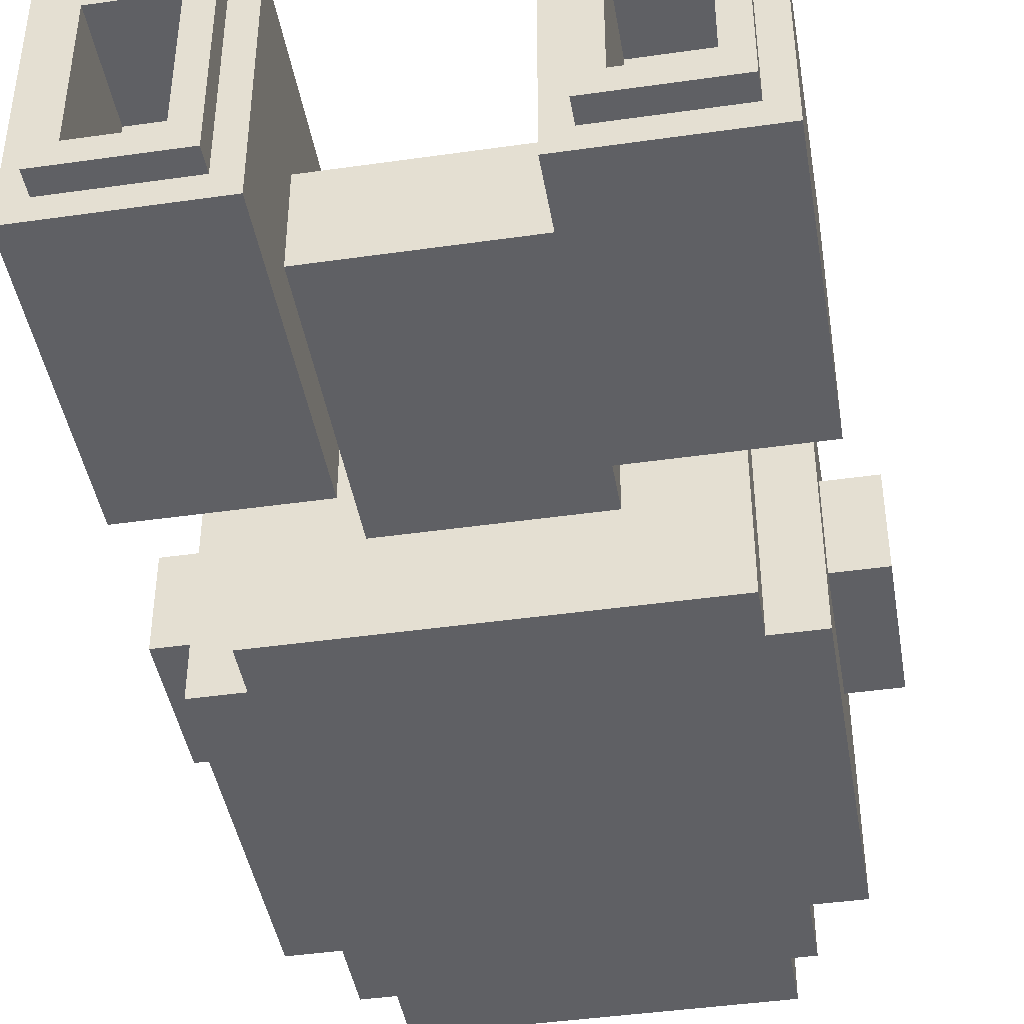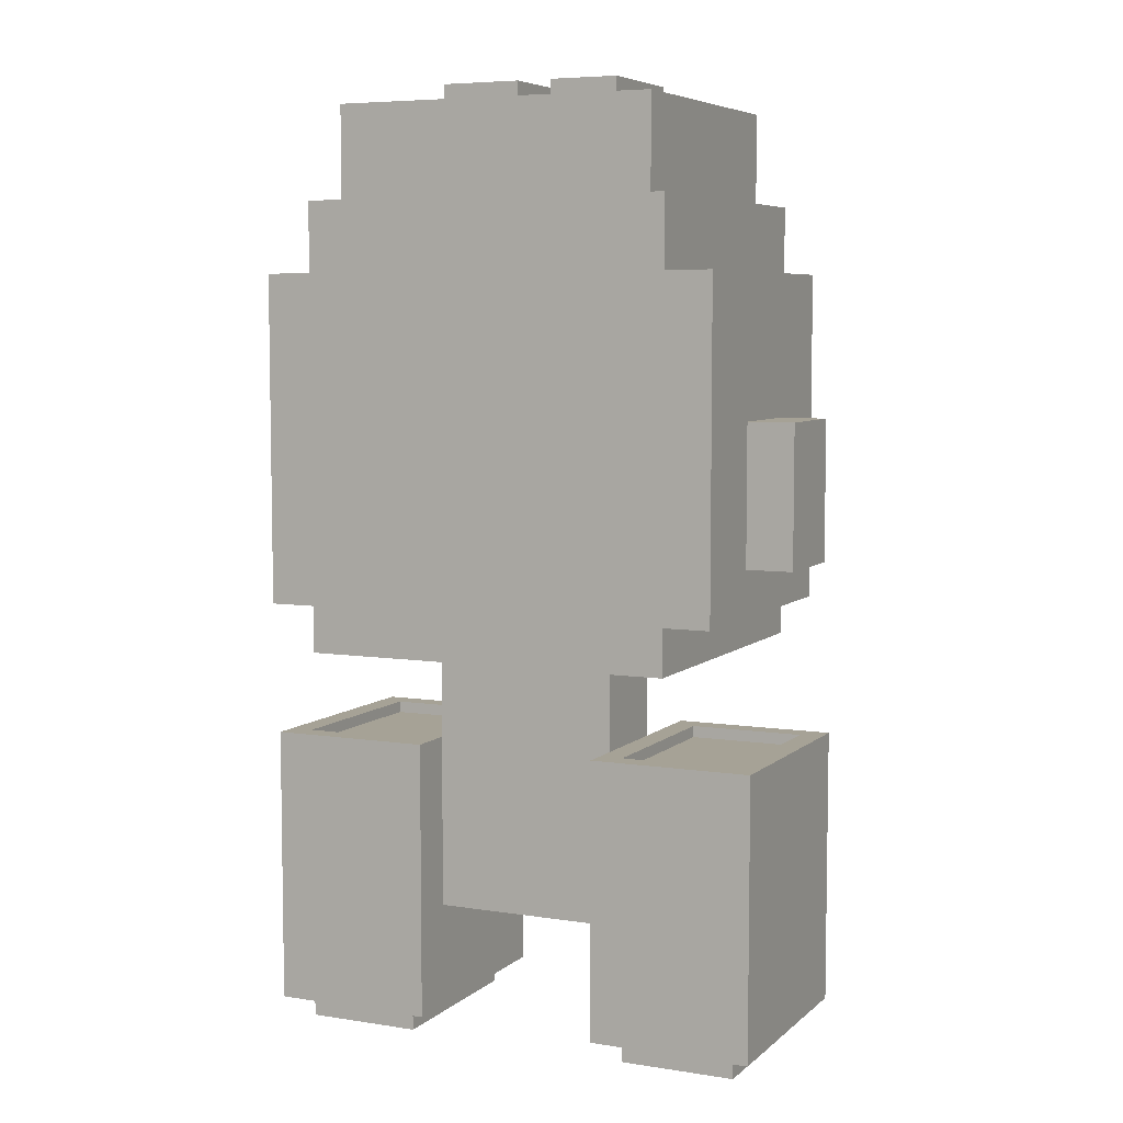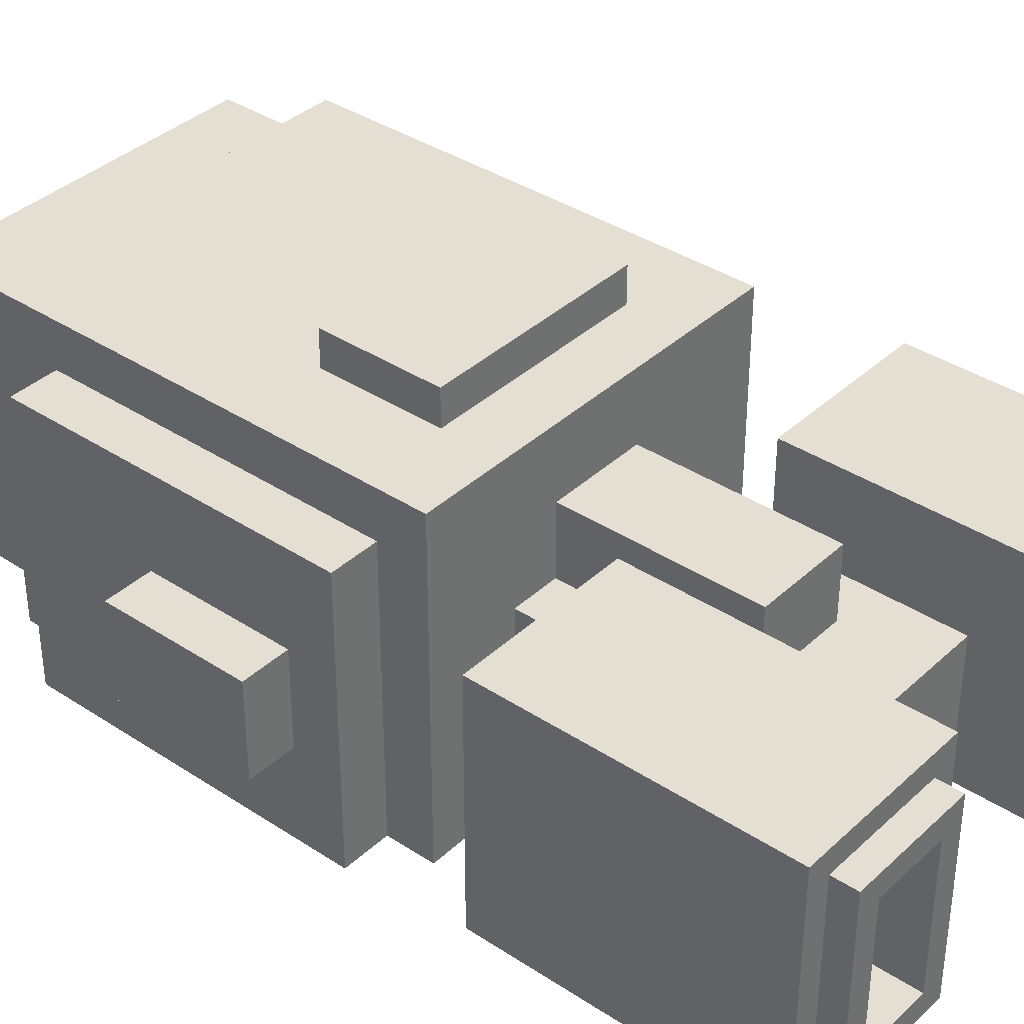
<metadata>
{"format":"obj","ext":"obj","renderer":"f3d","projection":"perspective","resolution":1024,"background":"white","views":[{"elev":-43.2,"azim":9.6,"up":"+Z"},{"elev":6.3,"azim":-155.0,"up":"+Y"},{"elev":37.1,"azim":-49.7,"up":"+Z"}]}
</metadata>
<code>
v 0 42 39
v 0 54 39
v 0 42 47
v 0 54 47
v 2 2 35
v 2 8 35
v 2 11 35
v 2 14 35
v 2 17 35
v 2 20 35
v 2 26 35
v 2 5 39
v 2 8 39
v 2 8 42
v 2 11 42
v 2 8 48
v 2 11 48
v 2 5 51
v 2 8 51
v 2 2 55
v 2 8 55
v 2 11 55
v 2 14 55
v 2 17 55
v 2 20 55
v 2 26 55
v 4 38 31
v 4 42 31
v 4 56 31
v 4 59 31
v 4 66 31
v 4 59 36
v 4 62 36
v 4 0 37
v 4 2 37
v 4 42 39
v 4 54 39
v 4 56 39
v 4 59 39
v 4 42 47
v 4 54 47
v 4 55 48
v 4 59 48
v 4 58 51
v 4 62 51
v 4 0 53
v 4 2 53
v 4 38 55
v 4 42 55
v 4 55 55
v 4 58 55
v 4 66 55
v 8 34 31
v 8 38 31
v 8 66 31
v 8 69 31
v 8 72 31
v 8 38 55
v 8 42 55
v 8 55 55
v 8 58 55
v 8 66 55
v 8 34 59
v 8 55 59
v 8 58 59
v 8 69 59
v 8 72 59
v 10 72 33
v 10 76 33
v 10 80 33
v 10 72 57
v 10 76 57
v 10 80 57
v 12 0 39
v 12 9 39
v 12 0 51
v 12 9 51
v 14 25 37
v 14 26 37
v 14 25 53
v 14 26 53
v 15 39 59
v 15 49 59
v 15 39 62
v 15 49 62
v 16 26 39
v 16 34 39
v 16 78 40
v 16 82 40
v 16 26 47
v 16 34 47
v 16 78 50
v 16 82 50
v 20 18 47
v 20 34 47
v 20 18 53
v 20 34 53
v 25 78 40
v 25 82 40
v 25 78 50
v 25 82 50
v 32 2 35
v 32 8 35
v 32 11 35
v 32 14 35
v 32 17 35
v 32 20 35
v 32 26 35
v 32 11 39
v 32 14 39
v 32 17 39
v 32 20 39
v 32 26 39
v 32 11 47
v 32 14 47
v 32 17 47
v 32 20 47
v 32 26 47
v 32 2 55
v 32 8 55
v 32 11 55
v 32 14 55
v 32 17 55
v 32 20 55
v 32 26 55
v 34 0 37
v 34 2 37
v 34 78 37
v 34 80 37
v 34 0 53
v 34 2 53
v 34 78 53
v 34 80 53
v 42 0 39
v 42 9 39
v 42 0 51
v 42 9 51
v 44 25 37
v 44 26 37
v 44 25 53
v 44 26 53
v 4 25 37
v 4 26 37
v 4 25 53
v 4 26 53
v 6 0 39
v 6 9 39
v 6 0 51
v 6 9 51
v 14 0 37
v 14 2 37
v 14 78 37
v 14 80 37
v 14 0 53
v 14 2 53
v 14 78 53
v 14 80 53
v 16 2 35
v 16 8 35
v 16 11 35
v 16 14 35
v 16 17 35
v 16 20 35
v 16 26 35
v 16 11 39
v 16 14 39
v 16 17 39
v 16 20 39
v 16 26 39
v 16 11 47
v 16 14 47
v 16 17 47
v 16 20 47
v 16 26 47
v 16 2 55
v 16 8 55
v 16 11 55
v 16 14 55
v 16 17 55
v 16 20 55
v 16 26 55
v 22 78 40
v 22 82 40
v 22 78 50
v 22 82 50
v 28 18 47
v 28 34 47
v 28 18 53
v 28 34 53
v 32 26 39
v 32 34 39
v 32 78 40
v 32 82 40
v 32 26 47
v 32 34 47
v 32 78 50
v 32 82 50
v 33 39 59
v 33 49 59
v 33 39 62
v 33 49 62
v 34 25 37
v 34 26 37
v 34 25 53
v 34 26 53
v 36 0 39
v 36 9 39
v 36 0 51
v 36 9 51
v 38 72 33
v 38 76 33
v 38 80 33
v 38 72 57
v 38 76 57
v 38 80 57
v 40 34 31
v 40 38 31
v 40 66 31
v 40 69 31
v 40 72 31
v 40 38 55
v 40 42 55
v 40 55 55
v 40 58 55
v 40 66 55
v 40 34 59
v 40 55 59
v 40 58 59
v 40 69 59
v 40 72 59
v 44 38 31
v 44 42 31
v 44 56 31
v 44 59 31
v 44 66 31
v 44 59 36
v 44 62 36
v 44 0 37
v 44 2 37
v 44 42 39
v 44 54 39
v 44 56 39
v 44 59 39
v 44 42 47
v 44 54 47
v 44 55 48
v 44 59 48
v 44 58 51
v 44 62 51
v 44 0 53
v 44 2 53
v 44 38 55
v 44 42 55
v 44 55 55
v 44 58 55
v 44 66 55
v 46 2 35
v 46 8 35
v 46 11 35
v 46 14 35
v 46 17 35
v 46 20 35
v 46 26 35
v 46 5 39
v 46 8 39
v 46 8 42
v 46 11 42
v 46 8 48
v 46 11 48
v 46 5 51
v 46 8 51
v 46 2 55
v 46 8 55
v 46 11 55
v 46 14 55
v 46 17 55
v 46 20 55
v 46 26 55
v 48 42 39
v 48 54 39
v 48 42 47
v 48 54 47
v 4 0 37
v 4 0 53
v 6 0 39
v 6 0 51
v 12 0 39
v 12 0 51
v 14 0 37
v 14 0 53
v 34 0 37
v 34 0 53
v 36 0 39
v 36 0 51
v 42 0 39
v 42 0 51
v 44 0 37
v 44 0 53
v 2 2 35
v 2 2 55
v 4 2 37
v 4 2 53
v 14 2 37
v 14 2 53
v 16 2 35
v 16 2 55
v 32 2 35
v 32 2 55
v 34 2 37
v 34 2 53
v 44 2 37
v 44 2 53
v 46 2 35
v 46 2 55
v 6 9 39
v 6 9 51
v 12 9 39
v 12 9 51
v 36 9 39
v 36 9 51
v 42 9 39
v 42 9 51
v 16 11 39
v 16 11 47
v 32 11 39
v 32 11 47
v 20 18 47
v 20 18 53
v 28 18 47
v 28 18 53
v 8 34 31
v 8 34 59
v 16 34 39
v 16 34 47
v 20 34 47
v 20 34 53
v 28 34 47
v 28 34 53
v 32 34 39
v 32 34 47
v 40 34 31
v 40 34 59
v 4 38 31
v 4 38 55
v 8 38 31
v 8 38 55
v 40 38 31
v 40 38 55
v 44 38 31
v 44 38 55
v 15 39 59
v 15 39 62
v 33 39 59
v 33 39 62
v 0 42 39
v 0 42 47
v 4 42 39
v 4 42 47
v 44 42 39
v 44 42 47
v 48 42 39
v 48 42 47
v 4 25 37
v 4 25 53
v 14 25 37
v 14 25 53
v 34 25 37
v 34 25 53
v 44 25 37
v 44 25 53
v 2 26 35
v 2 26 55
v 4 26 37
v 4 26 53
v 14 26 37
v 14 26 53
v 16 26 35
v 16 26 39
v 16 26 47
v 16 26 55
v 32 26 35
v 32 26 39
v 32 26 47
v 32 26 55
v 34 26 37
v 34 26 53
v 44 26 37
v 44 26 53
v 46 26 35
v 46 26 55
v 15 49 59
v 15 49 62
v 33 49 59
v 33 49 62
v 0 54 39
v 0 54 47
v 4 54 39
v 4 54 47
v 44 54 39
v 44 54 47
v 48 54 39
v 48 54 47
v 4 66 31
v 4 66 55
v 8 66 31
v 8 66 55
v 40 66 31
v 40 66 55
v 44 66 31
v 44 66 55
v 8 72 31
v 8 72 59
v 10 72 33
v 10 72 57
v 38 72 33
v 38 72 57
v 40 72 31
v 40 72 59
v 14 78 37
v 14 78 53
v 16 78 40
v 16 78 50
v 22 78 40
v 22 78 50
v 25 78 40
v 25 78 50
v 32 78 40
v 32 78 50
v 34 78 37
v 34 78 53
v 10 80 33
v 10 80 57
v 14 80 37
v 14 80 53
v 34 80 37
v 34 80 53
v 38 80 33
v 38 80 57
v 16 82 40
v 16 82 50
v 22 82 40
v 22 82 50
v 25 82 40
v 25 82 50
v 32 82 40
v 32 82 50
v 8 34 31
v 40 34 31
v 4 38 31
v 8 38 31
v 40 38 31
v 44 38 31
v 4 42 31
v 8 42 31
v 40 42 31
v 44 42 31
v 4 56 31
v 44 56 31
v 4 59 31
v 44 59 31
v 4 66 31
v 8 66 31
v 40 66 31
v 44 66 31
v 8 69 31
v 40 69 31
v 8 72 31
v 40 72 31
v 10 72 33
v 38 72 33
v 10 76 33
v 38 76 33
v 10 80 33
v 38 80 33
v 2 2 35
v 16 2 35
v 32 2 35
v 46 2 35
v 2 8 35
v 16 8 35
v 32 8 35
v 46 8 35
v 2 11 35
v 16 11 35
v 32 11 35
v 46 11 35
v 2 14 35
v 16 14 35
v 32 14 35
v 46 14 35
v 2 17 35
v 16 17 35
v 32 17 35
v 46 17 35
v 2 20 35
v 16 20 35
v 32 20 35
v 46 20 35
v 2 26 35
v 16 26 35
v 32 26 35
v 46 26 35
v 4 0 37
v 14 0 37
v 34 0 37
v 44 0 37
v 4 2 37
v 14 2 37
v 34 2 37
v 44 2 37
v 16 11 39
v 32 11 39
v 16 14 39
v 32 14 39
v 16 17 39
v 32 17 39
v 16 20 39
v 32 20 39
v 16 26 39
v 32 26 39
v 16 34 39
v 32 34 39
v 0 42 39
v 4 42 39
v 44 42 39
v 48 42 39
v 0 54 39
v 4 54 39
v 44 54 39
v 48 54 39
v 16 78 40
v 22 78 40
v 25 78 40
v 32 78 40
v 16 82 40
v 22 82 40
v 25 82 40
v 32 82 40
v 6 0 51
v 12 0 51
v 36 0 51
v 42 0 51
v 6 9 51
v 12 9 51
v 36 9 51
v 42 9 51
v 4 25 53
v 14 25 53
v 34 25 53
v 44 25 53
v 4 26 53
v 14 26 53
v 34 26 53
v 44 26 53
v 14 78 53
v 34 78 53
v 14 80 53
v 34 80 53
v 4 25 37
v 14 25 37
v 34 25 37
v 44 25 37
v 4 26 37
v 14 26 37
v 34 26 37
v 44 26 37
v 14 78 37
v 34 78 37
v 14 80 37
v 34 80 37
v 6 0 39
v 12 0 39
v 36 0 39
v 42 0 39
v 6 9 39
v 12 9 39
v 36 9 39
v 42 9 39
v 16 11 47
v 32 11 47
v 16 14 47
v 32 14 47
v 16 17 47
v 32 17 47
v 20 18 47
v 28 18 47
v 16 20 47
v 32 20 47
v 16 26 47
v 32 26 47
v 16 34 47
v 20 34 47
v 28 34 47
v 32 34 47
v 0 42 47
v 4 42 47
v 44 42 47
v 48 42 47
v 0 54 47
v 4 54 47
v 44 54 47
v 48 54 47
v 16 78 50
v 22 78 50
v 25 78 50
v 32 78 50
v 16 82 50
v 22 82 50
v 25 82 50
v 32 82 50
v 4 0 53
v 14 0 53
v 34 0 53
v 44 0 53
v 4 2 53
v 14 2 53
v 34 2 53
v 44 2 53
v 20 18 53
v 28 18 53
v 20 34 53
v 28 34 53
v 2 2 55
v 16 2 55
v 32 2 55
v 46 2 55
v 2 8 55
v 16 8 55
v 32 8 55
v 46 8 55
v 2 11 55
v 16 11 55
v 32 11 55
v 46 11 55
v 2 14 55
v 16 14 55
v 32 14 55
v 46 14 55
v 2 17 55
v 16 17 55
v 32 17 55
v 46 17 55
v 2 20 55
v 16 20 55
v 32 20 55
v 46 20 55
v 2 26 55
v 16 26 55
v 32 26 55
v 46 26 55
v 4 38 55
v 8 38 55
v 40 38 55
v 44 38 55
v 4 42 55
v 8 42 55
v 40 42 55
v 44 42 55
v 4 55 55
v 8 55 55
v 40 55 55
v 44 55 55
v 4 58 55
v 8 58 55
v 40 58 55
v 44 58 55
v 4 66 55
v 8 66 55
v 40 66 55
v 44 66 55
v 10 72 57
v 38 72 57
v 10 76 57
v 38 76 57
v 10 80 57
v 38 80 57
v 8 34 59
v 40 34 59
v 15 39 59
v 33 39 59
v 15 49 59
v 33 49 59
v 8 55 59
v 20 55 59
v 28 55 59
v 40 55 59
v 8 58 59
v 16 58 59
v 32 58 59
v 40 58 59
v 20 61 59
v 28 61 59
v 16 64 59
v 32 64 59
v 8 69 59
v 40 69 59
v 8 72 59
v 40 72 59
v 15 39 62
v 33 39 62
v 15 49 62
v 33 49 62
f 3 2 1
f 4 2 3
f 12 6 5
f 13 7 6
f 13 6 12
f 14 13 12
f 14 7 13
f 15 8 7
f 15 7 14
f 16 14 12
f 16 15 14
f 17 8 15
f 17 15 16
f 18 12 5
f 18 16 12
f 18 17 16
f 19 17 18
f 20 18 5
f 20 19 18
f 21 17 19
f 21 19 20
f 22 8 17
f 22 17 21
f 23 9 8
f 23 8 22
f 24 10 9
f 24 9 23
f 25 11 10
f 25 10 24
f 26 11 25
f 32 30 29
f 32 31 30
f 33 31 32
f 36 28 27
f 36 29 28
f 37 29 36
f 38 32 29
f 38 29 37
f 38 33 32
f 39 33 38
f 40 36 27
f 41 39 38
f 41 38 37
f 42 39 41
f 42 41 40
f 43 33 39
f 43 39 42
f 44 43 42
f 45 31 33
f 45 43 44
f 45 33 43
f 46 35 34
f 47 35 46
f 48 40 27
f 49 42 40
f 49 40 48
f 50 44 42
f 50 42 49
f 51 45 44
f 51 44 50
f 52 31 45
f 52 45 51
f 58 54 53
f 62 56 55
f 63 58 53
f 63 59 58
f 63 60 59
f 64 61 60
f 64 60 63
f 65 62 61
f 65 61 64
f 66 57 56
f 66 62 65
f 66 56 62
f 67 57 66
f 71 69 68
f 72 70 69
f 72 69 71
f 73 70 72
f 76 75 74
f 77 75 76
f 80 79 78
f 81 79 80
f 84 83 82
f 85 83 84
f 90 87 86
f 91 87 90
f 92 89 88
f 93 89 92
f 96 95 94
f 97 95 96
f 100 99 98
f 101 99 100
f 109 104 103
f 109 105 104
f 110 106 105
f 110 105 109
f 111 107 106
f 111 106 110
f 112 108 107
f 112 107 111
f 113 108 112
f 114 109 103
f 119 103 102
f 120 114 103
f 120 103 119
f 121 115 114
f 121 114 120
f 122 116 115
f 122 115 121
f 123 117 116
f 123 116 122
f 124 118 117
f 124 117 123
f 125 118 124
f 130 127 126
f 131 127 130
f 132 129 128
f 133 129 132
f 136 135 134
f 137 135 136
f 140 139 138
f 141 139 140
f 142 143 144
f 144 143 145
f 146 147 148
f 148 147 149
f 150 151 154
f 154 151 155
f 152 153 156
f 156 153 157
f 159 160 165
f 160 161 165
f 161 162 166
f 165 161 166
f 162 163 167
f 166 162 167
f 163 164 168
f 167 163 168
f 168 164 169
f 159 165 170
f 158 159 175
f 159 170 176
f 175 159 176
f 170 171 177
f 176 170 177
f 171 172 178
f 177 171 178
f 172 173 179
f 178 172 179
f 173 174 180
f 179 173 180
f 180 174 181
f 182 183 184
f 184 183 185
f 186 187 188
f 188 187 189
f 190 191 194
f 194 191 195
f 192 193 196
f 196 193 197
f 198 199 200
f 200 199 201
f 202 203 204
f 204 203 205
f 206 207 208
f 208 207 209
f 210 211 213
f 211 212 214
f 213 211 214
f 214 212 215
f 216 217 221
f 218 219 225
f 216 221 226
f 221 222 226
f 222 223 226
f 223 224 227
f 226 223 227
f 224 225 228
f 227 224 228
f 219 220 229
f 228 225 229
f 225 219 229
f 229 220 230
f 233 234 236
f 234 235 236
f 236 235 237
f 231 232 240
f 232 233 240
f 240 233 241
f 233 236 242
f 241 233 242
f 236 237 242
f 242 237 243
f 231 240 244
f 242 243 245
f 241 242 245
f 245 243 246
f 244 245 246
f 243 237 247
f 246 243 247
f 246 247 248
f 237 235 249
f 248 247 249
f 247 237 249
f 238 239 250
f 250 239 251
f 231 244 252
f 244 246 253
f 252 244 253
f 246 248 254
f 253 246 254
f 248 249 255
f 254 248 255
f 249 235 256
f 255 249 256
f 257 258 264
f 258 259 265
f 264 258 265
f 264 265 266
f 265 259 266
f 259 260 267
f 266 259 267
f 264 266 268
f 266 267 268
f 267 260 269
f 268 267 269
f 257 264 270
f 264 268 270
f 268 269 270
f 270 269 271
f 257 270 272
f 270 271 272
f 271 269 273
f 272 271 273
f 269 260 274
f 273 269 274
f 260 261 275
f 274 260 275
f 261 262 276
f 275 261 276
f 262 263 277
f 276 262 277
f 277 263 278
f 279 280 281
f 281 280 282
f 285 284 283
f 286 284 285
f 287 285 283
f 288 284 286
f 289 287 283
f 289 288 287
f 290 284 288
f 290 288 289
f 293 292 291
f 294 292 293
f 295 293 291
f 296 292 294
f 297 295 291
f 297 296 295
f 298 292 296
f 298 296 297
f 301 300 299
f 302 300 301
f 303 301 299
f 304 300 302
f 305 303 299
f 305 304 303
f 306 300 304
f 306 304 305
f 309 308 307
f 310 308 309
f 311 309 307
f 312 308 310
f 313 311 307
f 313 312 311
f 314 308 312
f 314 312 313
f 317 316 315
f 318 316 317
f 321 320 319
f 322 320 321
f 325 324 323
f 326 324 325
f 329 328 327
f 330 328 329
f 333 332 331
f 334 332 333
f 335 332 334
f 336 332 335
f 338 332 336
f 339 333 331
f 340 338 337
f 341 339 331
f 341 340 339
f 342 338 340
f 342 340 341
f 342 332 338
f 345 344 343
f 346 344 345
f 349 348 347
f 350 348 349
f 353 352 351
f 354 352 353
f 357 356 355
f 358 356 357
f 361 360 359
f 362 360 361
f 363 364 365
f 365 364 366
f 367 368 369
f 369 368 370
f 371 372 373
f 373 372 374
f 371 373 375
f 374 372 376
f 371 375 377
f 375 376 377
f 377 376 378
f 378 376 379
f 376 372 380
f 379 376 380
f 381 382 385
f 383 384 385
f 382 383 385
f 385 384 386
f 381 385 387
f 386 384 388
f 381 387 389
f 387 388 389
f 388 384 390
f 389 388 390
f 391 392 393
f 393 392 394
f 395 396 397
f 397 396 398
f 399 400 401
f 401 400 402
f 403 404 405
f 405 404 406
f 407 408 409
f 409 408 410
f 411 412 413
f 413 412 414
f 411 413 415
f 414 412 416
f 411 415 417
f 415 416 417
f 416 412 418
f 417 416 418
f 419 420 421
f 421 420 422
f 419 421 423
f 422 420 424
f 419 423 425
f 423 424 425
f 424 420 426
f 425 424 426
f 419 425 427
f 426 420 428
f 419 427 429
f 427 428 429
f 428 420 430
f 429 428 430
f 431 432 433
f 433 432 434
f 431 433 435
f 434 432 436
f 431 435 437
f 435 436 437
f 436 432 438
f 437 436 438
f 439 440 441
f 441 440 442
f 443 444 445
f 445 444 446
f 450 448 447
f 451 448 450
f 453 450 449
f 454 451 450
f 454 450 453
f 455 452 451
f 455 451 454
f 456 452 455
f 457 454 453
f 457 455 454
f 457 456 455
f 458 456 457
f 459 458 457
f 460 458 459
f 461 460 459
f 462 460 461
f 463 460 462
f 464 460 463
f 465 463 462
f 466 463 465
f 467 466 465
f 468 466 467
f 471 470 469
f 472 470 471
f 473 472 471
f 474 472 473
f 479 476 475
f 480 476 479
f 481 478 477
f 482 478 481
f 483 480 479
f 484 480 483
f 485 482 481
f 486 482 485
f 487 484 483
f 488 484 487
f 489 486 485
f 490 486 489
f 491 488 487
f 492 488 491
f 493 490 489
f 494 490 493
f 495 492 491
f 496 492 495
f 497 494 493
f 498 494 497
f 499 496 495
f 500 496 499
f 501 498 497
f 502 498 501
f 507 504 503
f 508 504 507
f 509 506 505
f 510 506 509
f 513 512 511
f 514 512 513
f 515 514 513
f 516 514 515
f 517 516 515
f 518 516 517
f 519 518 517
f 520 518 519
f 521 520 519
f 522 520 521
f 527 524 523
f 528 524 527
f 529 526 525
f 530 526 529
f 535 532 531
f 536 532 535
f 537 534 533
f 538 534 537
f 543 540 539
f 544 540 543
f 545 542 541
f 546 542 545
f 551 548 547
f 552 548 551
f 553 550 549
f 554 550 553
f 557 556 555
f 558 556 557
f 559 560 563
f 563 560 564
f 561 562 565
f 565 562 566
f 567 568 569
f 569 568 570
f 571 572 575
f 575 572 576
f 573 574 577
f 577 574 578
f 579 580 581
f 581 580 582
f 581 582 583
f 583 582 584
f 583 584 585
f 585 584 586
f 583 585 587
f 586 584 588
f 587 585 589
f 586 588 590
f 589 585 591
f 591 585 592
f 586 590 593
f 593 590 594
f 595 596 599
f 599 596 600
f 597 598 601
f 601 598 602
f 603 604 607
f 607 604 608
f 605 606 609
f 609 606 610
f 611 612 615
f 615 612 616
f 613 614 617
f 617 614 618
f 619 620 621
f 621 620 622
f 623 624 627
f 627 624 628
f 625 626 629
f 629 626 630
f 627 628 631
f 631 628 632
f 629 630 633
f 633 630 634
f 631 632 635
f 635 632 636
f 633 634 637
f 637 634 638
f 635 636 639
f 639 636 640
f 637 638 641
f 641 638 642
f 639 640 643
f 643 640 644
f 641 642 645
f 645 642 646
f 643 644 647
f 647 644 648
f 645 646 649
f 649 646 650
f 651 652 655
f 655 652 656
f 653 654 657
f 657 654 658
f 655 656 659
f 659 656 660
f 657 658 661
f 661 658 662
f 659 660 663
f 663 660 664
f 661 662 665
f 665 662 666
f 663 664 667
f 667 664 668
f 665 666 669
f 669 666 670
f 671 672 673
f 673 672 674
f 673 674 675
f 675 674 676
f 677 678 679
f 679 678 680
f 677 679 681
f 680 678 682
f 677 681 683
f 681 682 683
f 683 682 684
f 684 682 685
f 682 678 686
f 685 682 686
f 683 684 687
f 687 684 688
f 685 686 689
f 689 686 690
f 684 685 691
f 688 684 691
f 685 689 692
f 691 685 692
f 687 688 693
f 688 691 693
f 691 692 693
f 689 690 694
f 693 692 694
f 692 689 694
f 687 693 695
f 693 694 695
f 694 690 696
f 695 694 696
f 695 696 697
f 697 696 698
f 699 700 701
f 701 700 702

</code>
